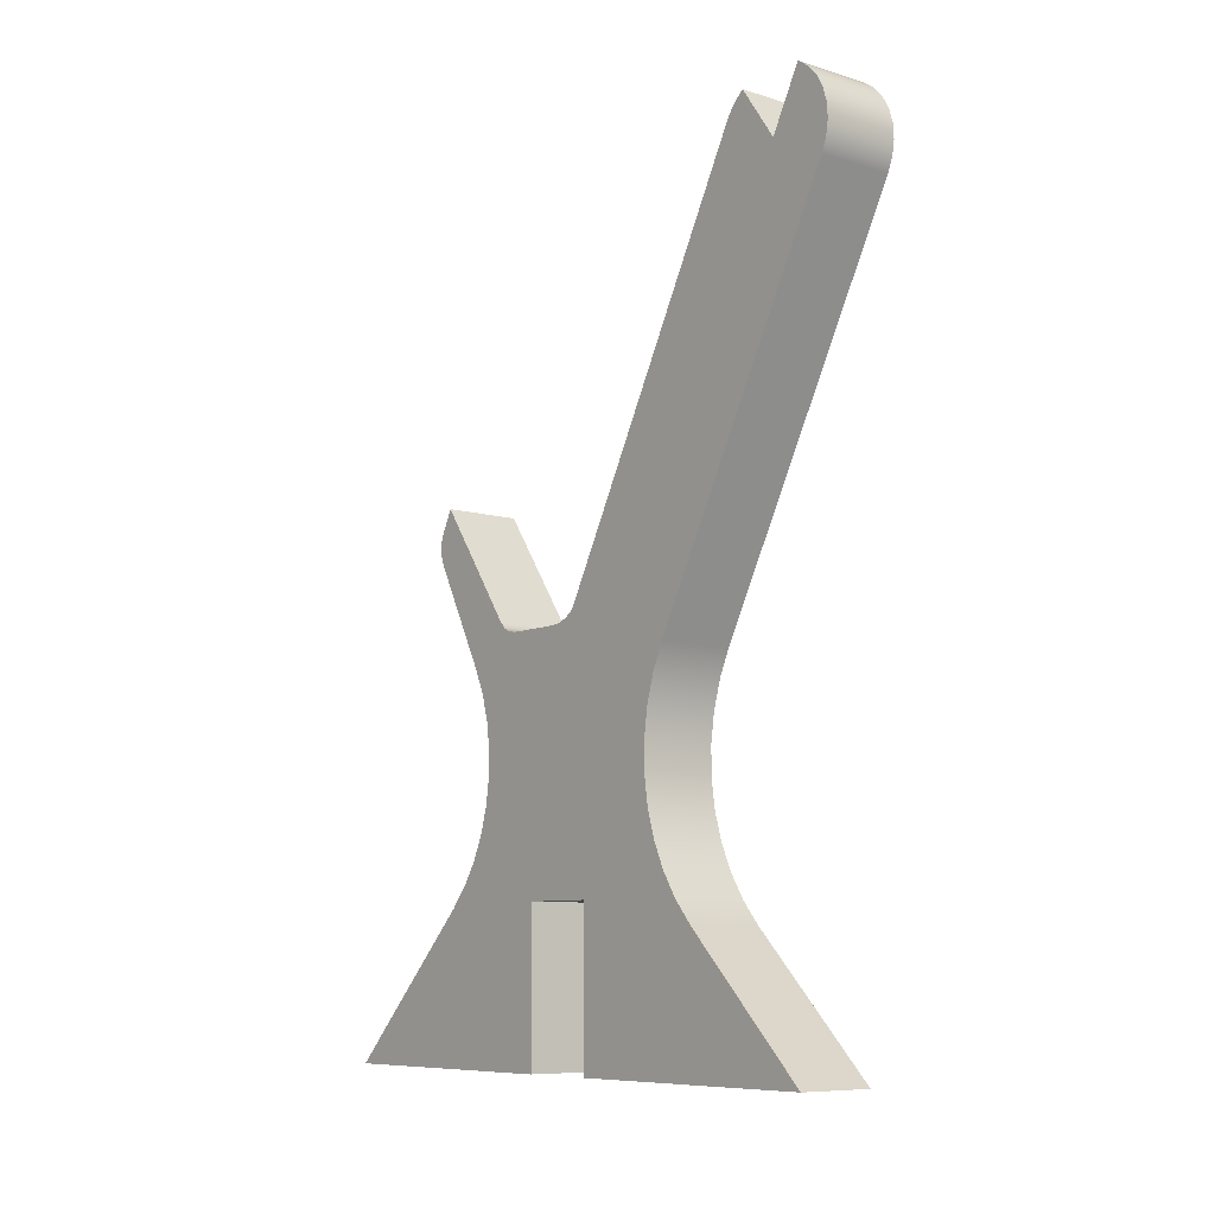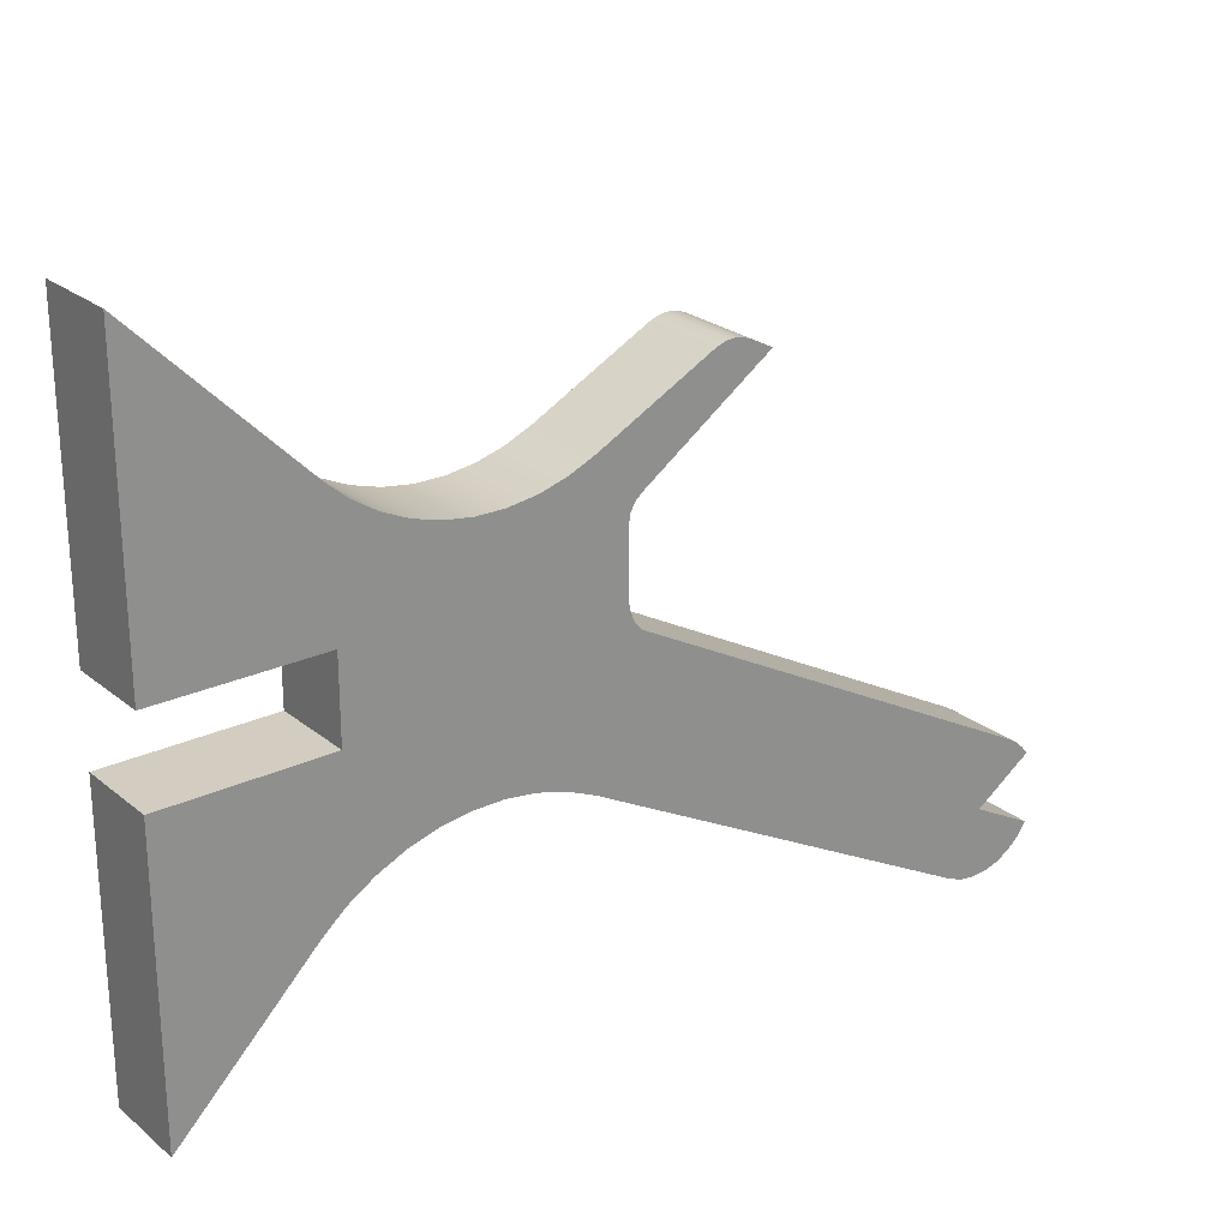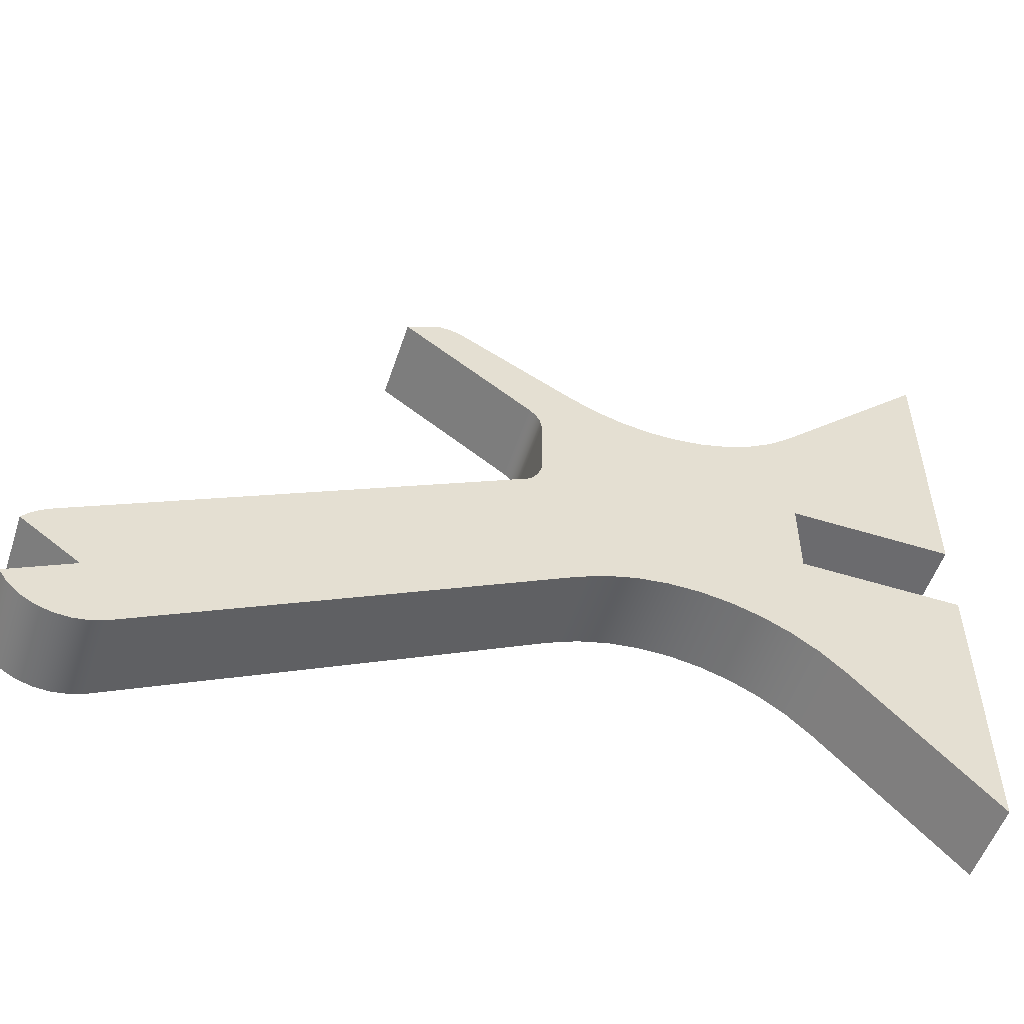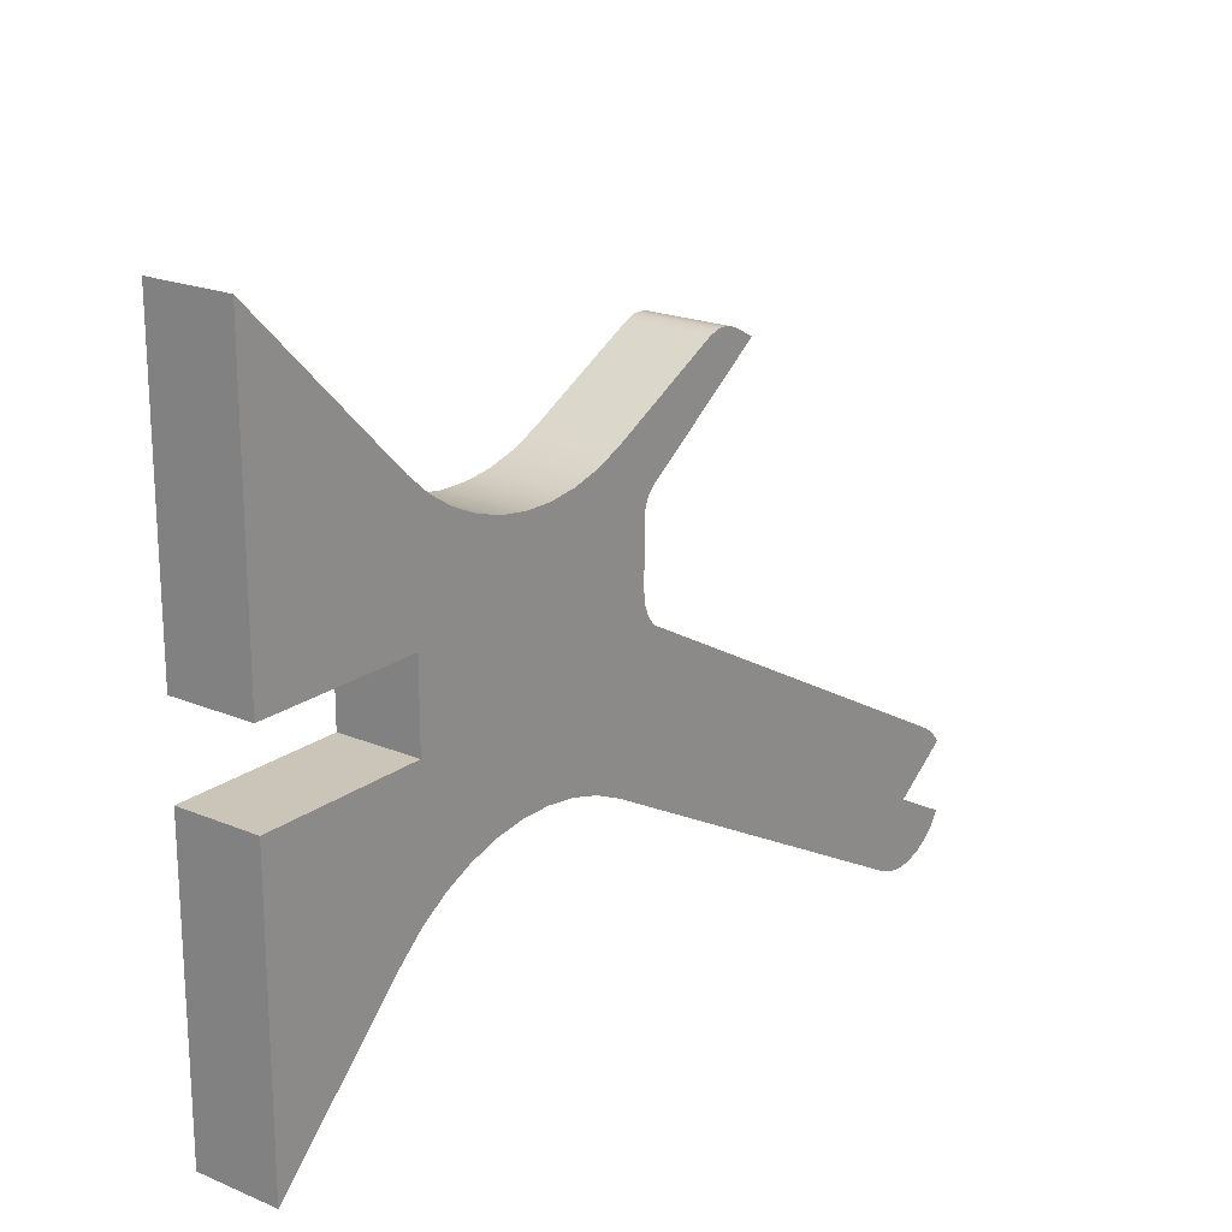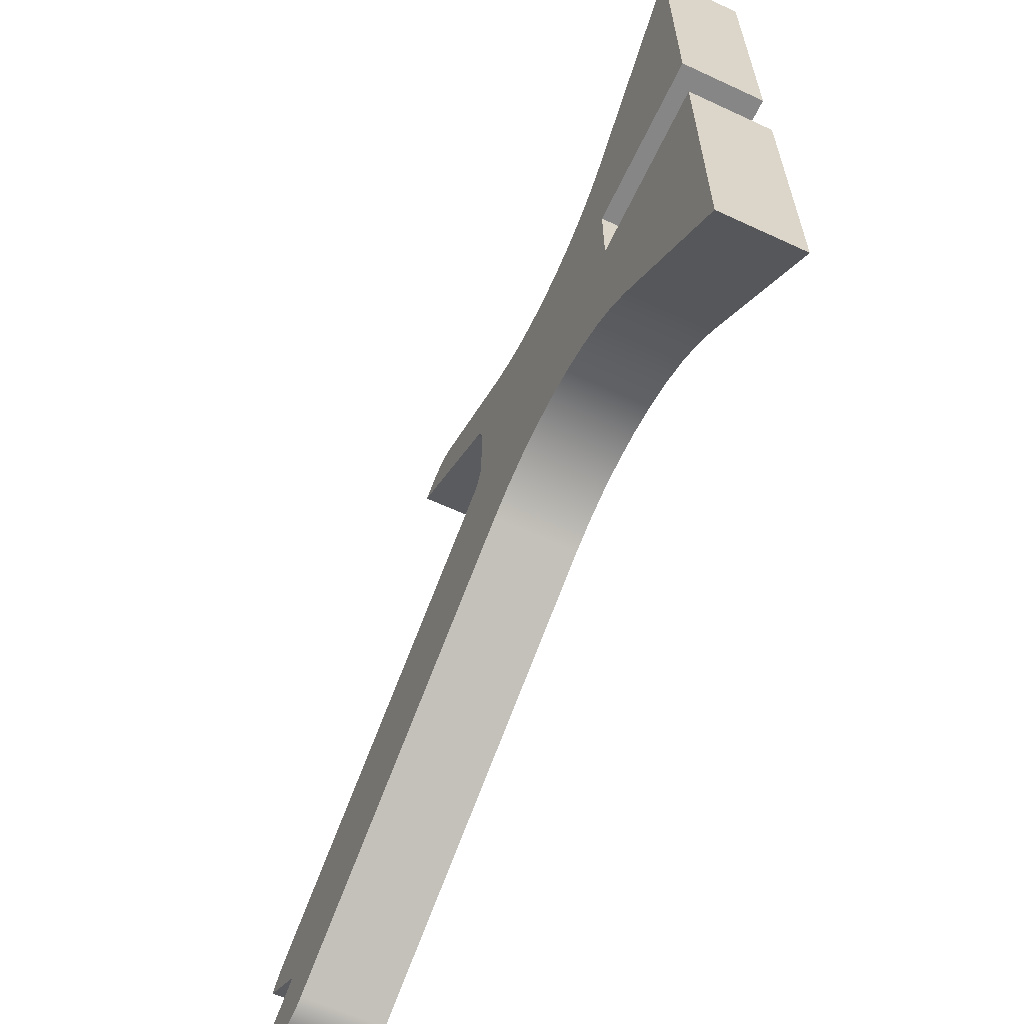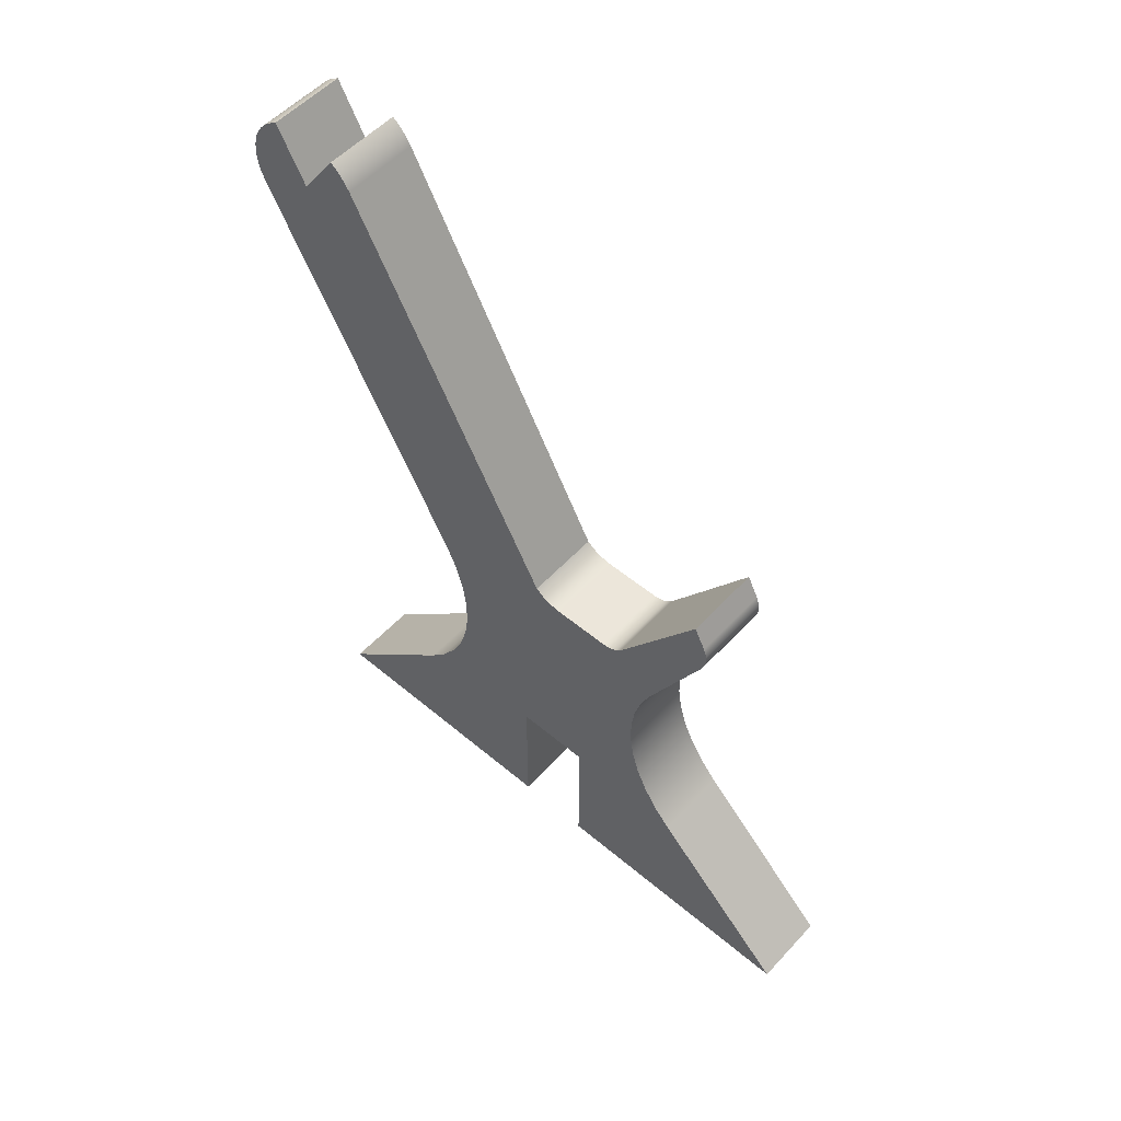
<metadata>
{"format":"obj","ext":"obj","renderer":"f3d","projection":"perspective","resolution":1024,"background":"white","views":[{"elev":-8.7,"azim":141.2,"up":"+Y"},{"elev":24.5,"azim":52.6,"up":"+Z"},{"elev":-53.5,"azim":-108.3,"up":"+Z"},{"elev":20.4,"azim":37.4,"up":"+Z"},{"elev":-62.0,"azim":-25.2,"up":"+Z"},{"elev":54.4,"azim":-48.3,"up":"+Y"}]}
</metadata>
<code>
v 0 0 0.4545
v 0 0.2 0.4545
v 0.1 0.2 0.4545
v 0.1 0 0.4545
v 0 0 0.8089
v 0 0 0.4545
v 0.1 0 0.4545
v 0.1 0 0.8089
v 0 0.1932 0.6158
v 0 0 0.8089
v 0.1 0 0.8089
v 0.1 0.1932 0.6158
v 0 0.4858 0.571
v 0 0.4536 0.5569
v 0 0.4197 0.5475
v 0 0.3848 0.543
v 0 0.3496 0.5434
v 0 0.3149 0.5487
v 0 0.2812 0.5588
v 0 0.2493 0.5736
v 0 0.2197 0.5927
v 0 0.1932 0.6158
v 0.1 0.1932 0.6158
v 0.1 0.2197 0.5927
v 0.1 0.2493 0.5736
v 0.1 0.2812 0.5588
v 0.1 0.3149 0.5487
v 0.1 0.3496 0.5434
v 0.1 0.3848 0.543
v 0.1 0.4197 0.5475
v 0.1 0.4536 0.5569
v 0.1 0.4858 0.571
v 0 0.6285 0.6456
v 0 0.4858 0.571
v 0.1 0.4858 0.571
v 0.1 0.6285 0.6456
v 0 0.67 0.6456
v 0 0.6564 0.6501
v 0 0.6421 0.6501
v 0 0.6285 0.6456
v 0.1 0.6285 0.6456
v 0.1 0.6421 0.6501
v 0.1 0.6564 0.6501
v 0.1 0.67 0.6456
v 0 0.6983 0.6308
v 0 0.67 0.6456
v 0.1 0.67 0.6456
v 0.1 0.6983 0.6308
v 0 0.54 0.52
v 0 0.6983 0.6308
v 0.1 0.6983 0.6308
v 0.1 0.54 0.52
v 0 0.525 0.4913
v 0 0.5268 0.5023
v 0 0.532 0.5122
v 0 0.54 0.52
v 0.1 0.54 0.52
v 0.1 0.532 0.5122
v 0.1 0.5268 0.5023
v 0.1 0.525 0.4913
v 0 0.5247 0.4164
v 0 0.525 0.4913
v 0.1 0.525 0.4913
v 0.1 0.5247 0.4164
v 0 0.54 0.3784
v 0 0.5317 0.3896
v 0 0.5265 0.4026
v 0 0.5247 0.4164
v 0.1 0.5247 0.4164
v 0.1 0.5265 0.4026
v 0.1 0.5317 0.3896
v 0.1 0.54 0.3784
v 0 1.058 0.09908
v 0 0.54 0.3784
v 0.1 0.54 0.3784
v 0.1 1.058 0.09908
v 0 1.087 0.07307
v 0 1.078 0.08322
v 0 1.069 0.09196
v 0 1.058 0.09908
v 0.1 1.058 0.09908
v 0.1 1.069 0.09196
v 0.1 1.078 0.08322
v 0.1 1.087 0.07307
v 0 1.017 0.02445
v 0 1.087 0.07307
v 0.1 1.087 0.07307
v 0.1 1.017 0.02445
v 0 1.092 -0.01583
v 0 1.017 0.02445
v 0.1 1.017 0.02445
v 0.1 1.092 -0.01583
v 0 0.977 -0.05018
v 0 0.9947 -0.05727
v 0 1.013 -0.06026
v 0 1.032 -0.05901
v 0 1.051 -0.05357
v 0 1.067 -0.04422
v 0 1.081 -0.03142
v 0 1.092 -0.01583
v 0.1 1.092 -0.01583
v 0.1 1.081 -0.03142
v 0.1 1.067 -0.04422
v 0.1 1.051 -0.05357
v 0.1 1.032 -0.05901
v 0.1 1.013 -0.06026
v 0.1 0.9947 -0.05727
v 0.1 0.977 -0.05018
v 0 0.4858 0.2149
v 0 0.977 -0.05018
v 0.1 0.977 -0.05018
v 0.1 0.4858 0.2149
v 0 0.1685 0.1685
v 0 0.1973 0.1935
v 0 0.2294 0.2142
v 0 0.2641 0.2301
v 0 0.3007 0.2409
v 0 0.3384 0.2464
v 0 0.3766 0.2465
v 0 0.4144 0.2412
v 0 0.451 0.2306
v 0 0.4858 0.2149
v 0.1 0.4858 0.2149
v 0.1 0.451 0.2306
v 0.1 0.4144 0.2412
v 0.1 0.3766 0.2465
v 0.1 0.3384 0.2464
v 0.1 0.3007 0.2409
v 0.1 0.2641 0.2301
v 0.1 0.2294 0.2142
v 0.1 0.1973 0.1935
v 0.1 0.1685 0.1685
v 0 0 0
v 0 0.1685 0.1685
v 0.1 0.1685 0.1685
v 0.1 0 0
v 0 0 0.3545
v 0 0 0
v 0.1 0 0
v 0.1 0 0.3545
v 0 0.2 0.3545
v 0 0 0.3545
v 0.1 0 0.3545
v 0.1 0.2 0.3545
v 0 0.2 0.4545
v 0 0.2 0.3545
v 0.1 0.2 0.3545
v 0.1 0.2 0.4545
v 0.1 0.2 0.4545
v 0.1 0.2 0.3545
v 0.1 0 0.3545
v 0.1 0 0
v 0.1 0.1685 0.1685
v 0.1 0.1973 0.1935
v 0.1 0.2294 0.2142
v 0.1 0.2641 0.2301
v 0.1 0.3007 0.2409
v 0.1 0.3384 0.2464
v 0.1 0.3766 0.2465
v 0.1 0.4144 0.2412
v 0.1 0.451 0.2306
v 0.1 0.4858 0.2149
v 0.1 0.977 -0.05018
v 0.1 0.9947 -0.05727
v 0.1 1.013 -0.06026
v 0.1 1.032 -0.05901
v 0.1 1.051 -0.05357
v 0.1 1.067 -0.04422
v 0.1 1.081 -0.03142
v 0.1 1.092 -0.01583
v 0.1 1.017 0.02445
v 0.1 1.087 0.07307
v 0.1 1.078 0.08322
v 0.1 1.069 0.09196
v 0.1 1.058 0.09908
v 0.1 0.54 0.3784
v 0.1 0.5317 0.3896
v 0.1 0.5265 0.4026
v 0.1 0.5247 0.4164
v 0.1 0.525 0.4913
v 0.1 0.5268 0.5023
v 0.1 0.532 0.5122
v 0.1 0.54 0.52
v 0.1 0.6983 0.6308
v 0.1 0.67 0.6456
v 0.1 0.6564 0.6501
v 0.1 0.6421 0.6501
v 0.1 0.6285 0.6456
v 0.1 0.4858 0.571
v 0.1 0.4536 0.5569
v 0.1 0.4197 0.5475
v 0.1 0.3848 0.543
v 0.1 0.3496 0.5434
v 0.1 0.3149 0.5487
v 0.1 0.2812 0.5588
v 0.1 0.2493 0.5736
v 0.1 0.2197 0.5927
v 0.1 0.1932 0.6158
v 0.1 0 0.8089
v 0.1 0 0.4545
v 0 0.2 0.3545
v 0 0.2 0.4545
v 0 0 0.4545
v 0 0 0.8089
v 0 0.1932 0.6158
v 0 0.2197 0.5927
v 0 0.2493 0.5736
v 0 0.2812 0.5588
v 0 0.3149 0.5487
v 0 0.3496 0.5434
v 0 0.3848 0.543
v 0 0.4197 0.5475
v 0 0.4536 0.5569
v 0 0.4858 0.571
v 0 0.6285 0.6456
v 0 0.6421 0.6501
v 0 0.6564 0.6501
v 0 0.67 0.6456
v 0 0.6983 0.6308
v 0 0.54 0.52
v 0 0.532 0.5122
v 0 0.5268 0.5023
v 0 0.525 0.4913
v 0 0.5247 0.4164
v 0 0.5265 0.4026
v 0 0.5317 0.3896
v 0 0.54 0.3784
v 0 1.058 0.09908
v 0 1.069 0.09196
v 0 1.078 0.08322
v 0 1.087 0.07307
v 0 1.017 0.02445
v 0 1.092 -0.01583
v 0 1.081 -0.03142
v 0 1.067 -0.04422
v 0 1.051 -0.05357
v 0 1.032 -0.05901
v 0 1.013 -0.06026
v 0 0.9947 -0.05727
v 0 0.977 -0.05018
v 0 0.4858 0.2149
v 0 0.451 0.2306
v 0 0.4144 0.2412
v 0 0.3766 0.2465
v 0 0.3384 0.2464
v 0 0.3007 0.2409
v 0 0.2641 0.2301
v 0 0.2294 0.2142
v 0 0.1973 0.1935
v 0 0.1685 0.1685
v 0 0 0
v 0 0 0.3545
g 9be869e6-e316-11ea-8842-54bf646e7e1f
f 1 2 4
f 4 2 3
g 9be8b7fa-e316-11ea-ad76-54bf646e7e1f
f 5 6 8
f 8 6 7
g 9be9061c-e316-11ea-957b-54bf646e7e1f
f 9 10 12
f 12 10 11
g 9be9542c-e316-11ea-9027-54bf646e7e1f
f 32 13 31
f 31 13 14
f 31 14 30
f 30 14 15
f 30 15 29
f 29 15 16
f 29 16 28
f 28 16 17
f 28 17 27
f 27 17 18
f 27 18 26
f 26 18 19
f 26 19 25
f 25 19 20
f 25 20 24
f 24 20 21
f 24 21 23
f 23 21 22
g 9be9a262-e316-11ea-a8d7-54bf646e7e1f
f 33 34 36
f 36 34 35
g 9be9f086-e316-11ea-829e-54bf646e7e1f
f 44 37 43
f 43 37 38
f 43 38 42
f 42 38 39
f 42 39 41
f 41 39 40
g 9bea65b4-e316-11ea-8aab-54bf646e7e1f
f 45 46 48
f 48 46 47
g 9beadae4-e316-11ea-91dd-54bf646e7e1f
f 49 50 52
f 52 50 51
g 9beb28fa-e316-11ea-aff3-54bf646e7e1f
f 60 53 59
f 59 53 54
f 59 54 58
f 58 54 55
f 58 55 57
f 57 55 56
g 9beb9e28-e316-11ea-9a83-54bf646e7e1f
f 61 62 64
f 64 62 63
g 9bec136e-e316-11ea-a9d2-54bf646e7e1f
f 72 65 71
f 71 65 66
f 71 66 70
f 70 66 67
f 70 67 69
f 69 67 68
g 9bec889e-e316-11ea-aaa7-54bf646e7e1f
f 73 74 76
f 76 74 75
g 9bed24cc-e316-11ea-827f-54bf646e7e1f
f 84 77 83
f 83 77 78
f 83 78 79
f 80 81 79
f 79 81 82
f 79 82 83
g 9bed9a1c-e316-11ea-86d8-54bf646e7e1f
f 85 86 88
f 88 86 87
g 9bee3648-e316-11ea-bb70-54bf646e7e1f
f 89 90 92
f 92 90 91
g 9beeab90-e316-11ea-babe-54bf646e7e1f
f 108 93 107
f 107 93 94
f 107 94 106
f 106 94 95
f 106 95 105
f 105 95 96
f 105 96 104
f 104 96 97
f 104 97 103
f 103 97 98
f 103 98 102
f 102 98 99
f 102 99 101
f 101 99 100
g 9bef6eba-e316-11ea-b142-54bf646e7e1f
f 109 110 112
f 112 110 111
g 9bf00aee-e316-11ea-b8ab-54bf646e7e1f
f 132 113 131
f 131 113 114
f 131 114 130
f 130 114 115
f 130 115 129
f 129 115 116
f 129 116 128
f 128 116 117
f 128 117 127
f 127 117 118
f 127 118 126
f 126 118 119
f 126 119 125
f 125 119 120
f 125 120 124
f 124 120 121
f 124 121 123
f 123 121 122
g 9bf0a746-e316-11ea-aeb6-54bf646e7e1f
f 133 134 136
f 136 134 135
g 9bf1438a-e316-11ea-9eb7-54bf646e7e1f
f 137 138 140
f 140 138 139
g 9bf1dfba-e316-11ea-92a8-54bf646e7e1f
f 141 142 144
f 144 142 143
g 9bf2a31c-e316-11ea-b5d7-54bf646e7e1f
f 145 146 148
f 148 146 147
g 9bf33f4a-e316-11ea-8a43-54bf646e7e1f
f 150 193 149
f 149 193 194
f 149 194 195
f 151 154 150
f 150 154 155
f 150 155 156
f 152 153 151
f 151 153 154
f 156 157 150
f 150 157 158
f 150 158 193
f 193 158 159
f 193 159 192
f 192 159 179
f 192 179 191
f 191 179 180
f 191 180 190
f 190 180 181
f 190 181 182
f 160 177 159
f 159 177 178
f 159 178 179
f 177 160 176
f 176 160 161
f 176 161 162
f 163 171 162
f 162 171 175
f 162 175 176
f 163 164 171
f 171 164 165
f 171 165 166
f 166 167 171
f 171 167 168
f 171 168 169
f 169 170 171
f 172 173 171
f 171 173 174
f 171 174 175
f 190 182 189
f 189 182 183
f 189 183 188
f 188 183 184
f 188 184 185
f 186 187 185
f 185 187 188
f 195 196 149
f 149 196 197
f 149 197 198
f 199 200 198
f 198 200 149
g 9bf429c8-e316-11ea-aca9-54bf646e7e1f
f 202 210 201
f 201 210 245
f 201 245 246
f 203 205 202
f 202 205 206
f 202 206 207
f 203 204 205
f 207 208 202
f 202 208 209
f 202 209 210
f 245 210 244
f 244 210 211
f 244 211 224
f 224 211 212
f 224 212 223
f 223 212 213
f 223 213 222
f 222 213 221
f 221 213 214
f 221 214 220
f 220 214 215
f 220 215 219
f 219 215 218
f 218 215 216
f 218 216 217
f 224 225 244
f 244 225 226
f 244 226 243
f 243 226 227
f 243 227 242
f 242 227 241
f 241 227 228
f 241 228 232
f 232 228 229
f 232 229 230
f 230 231 232
f 233 234 232
f 232 234 235
f 232 235 236
f 236 237 232
f 232 237 238
f 232 238 239
f 239 240 232
f 232 240 241
f 246 247 201
f 201 247 248
f 201 248 249
f 201 249 252
f 252 249 250
f 252 250 251

</code>
